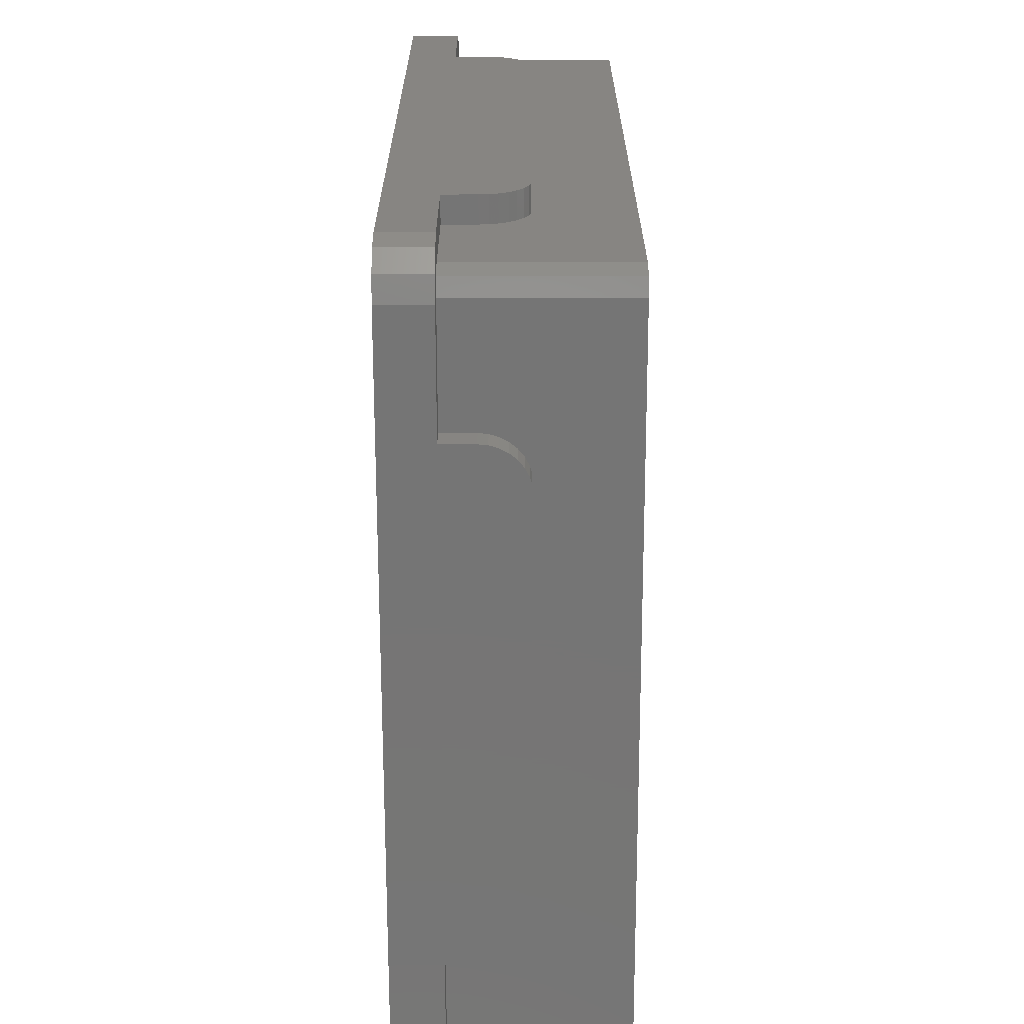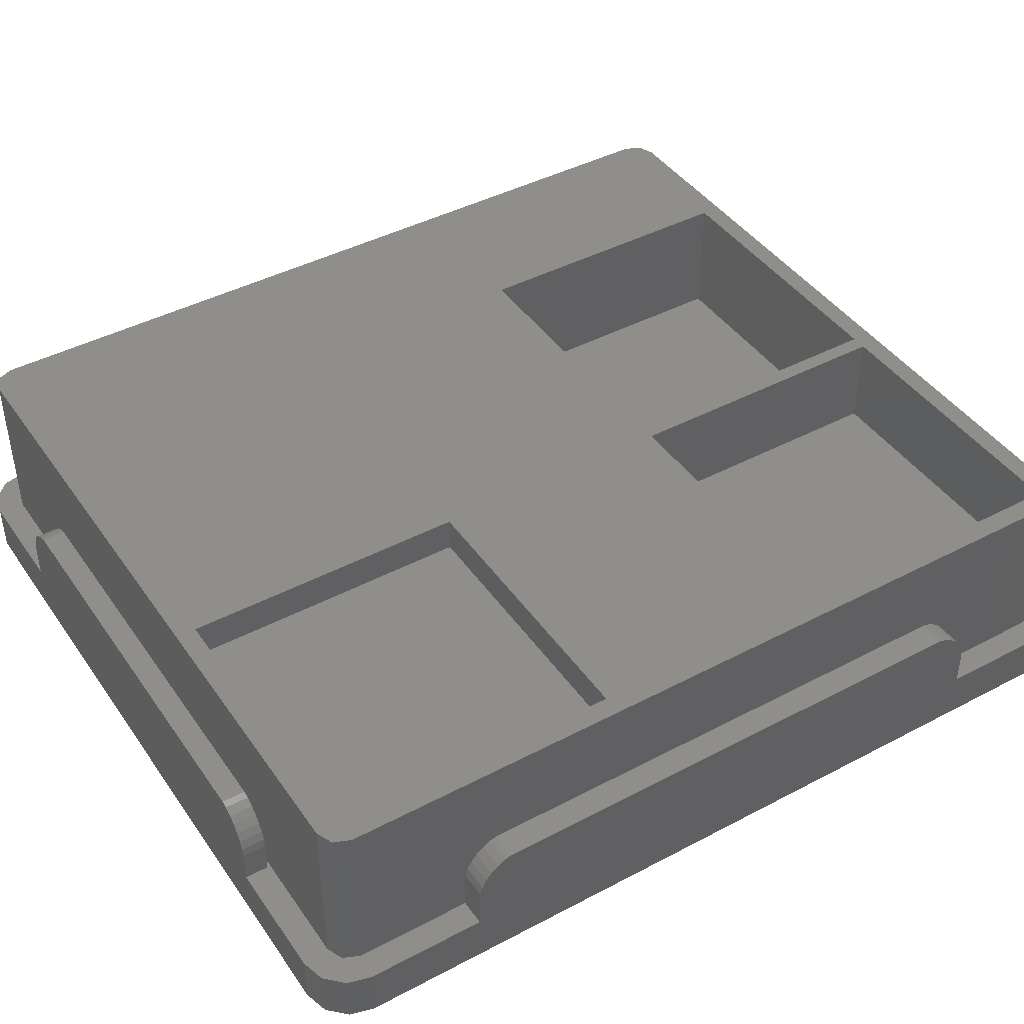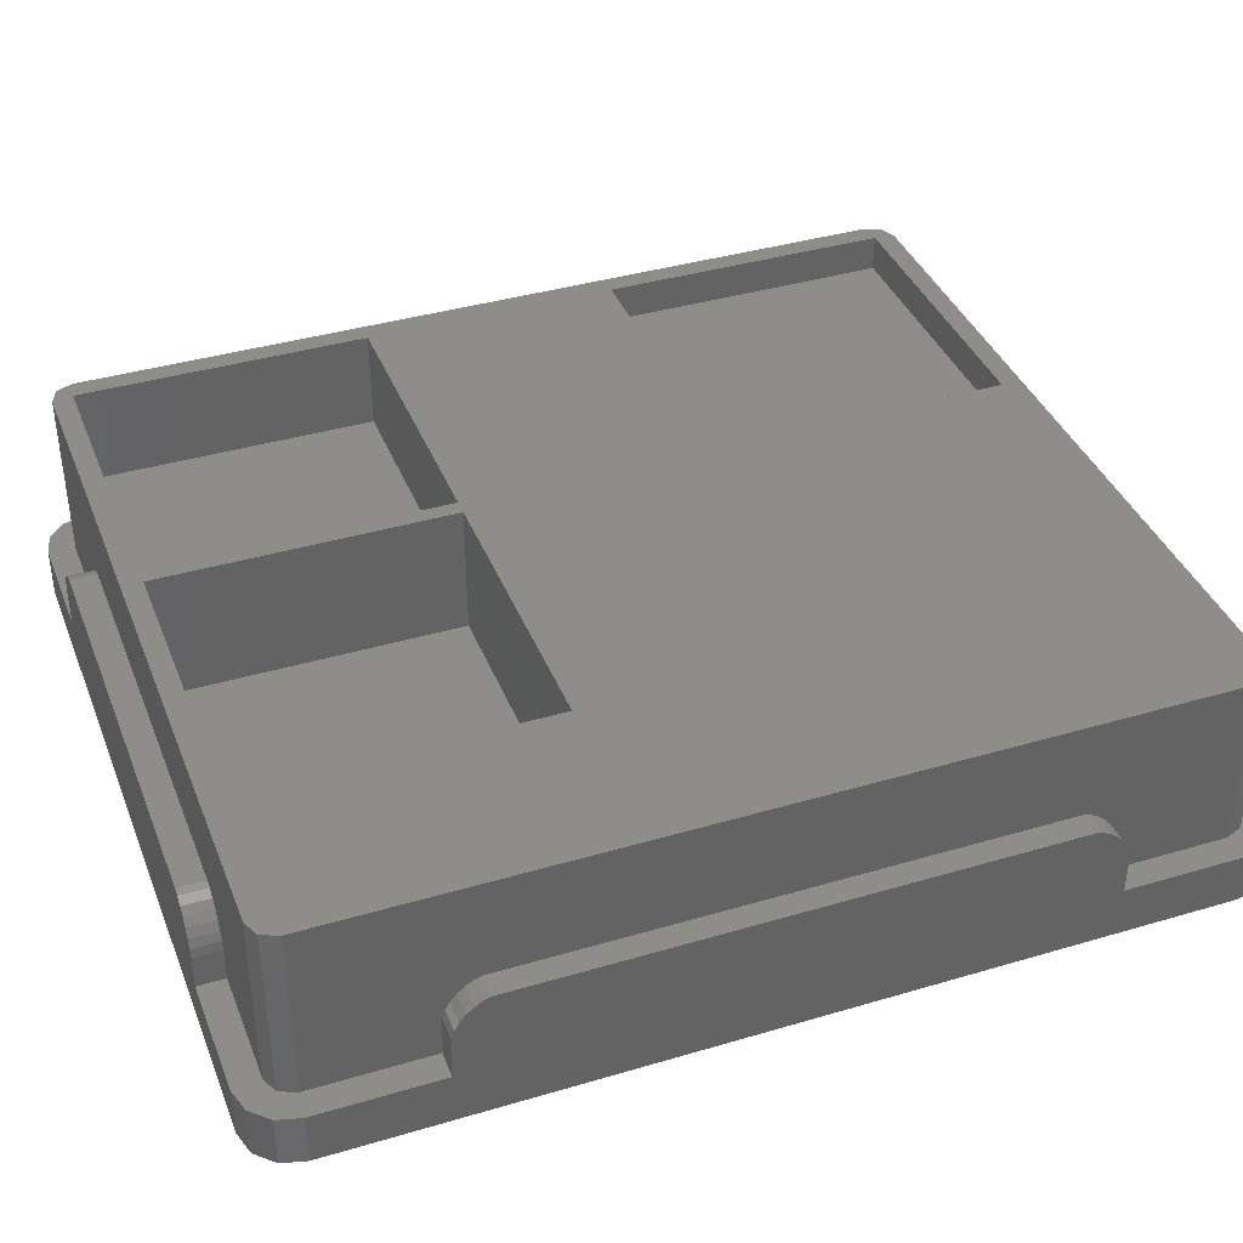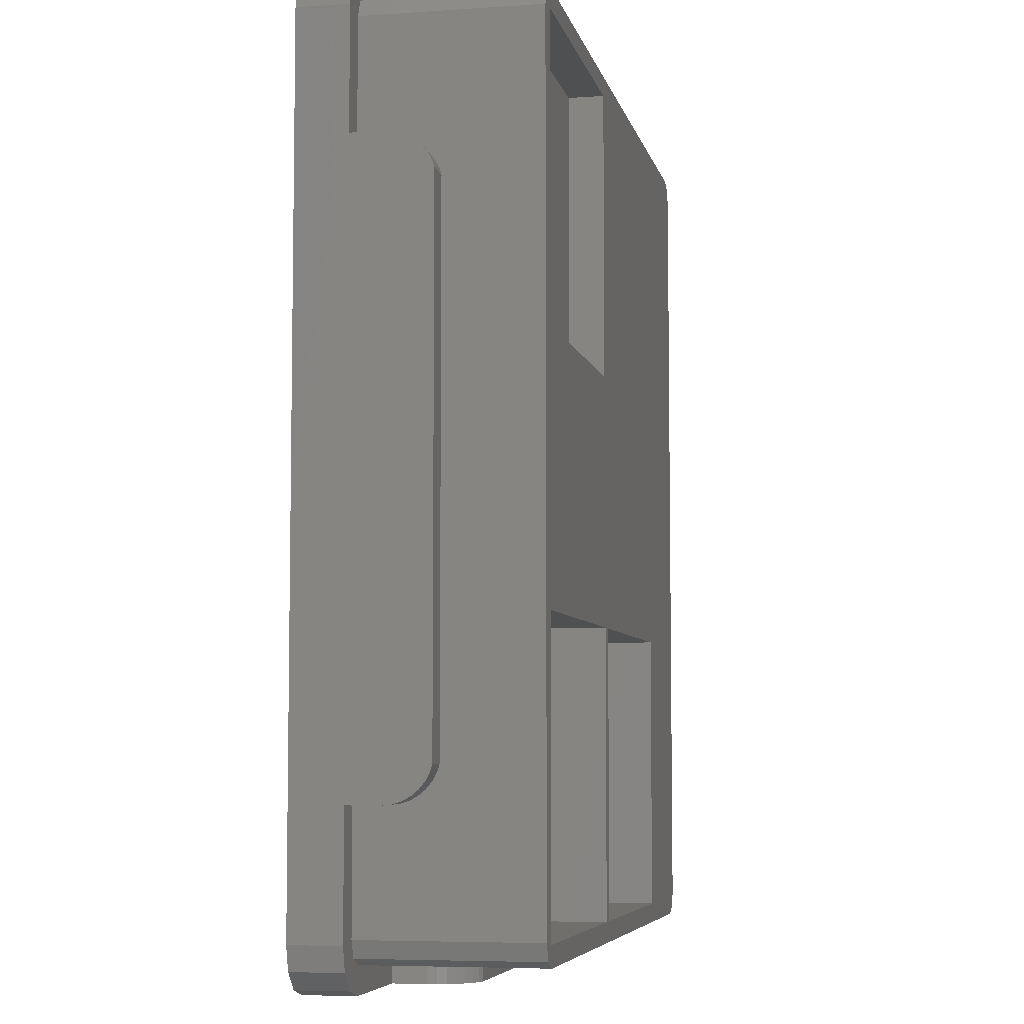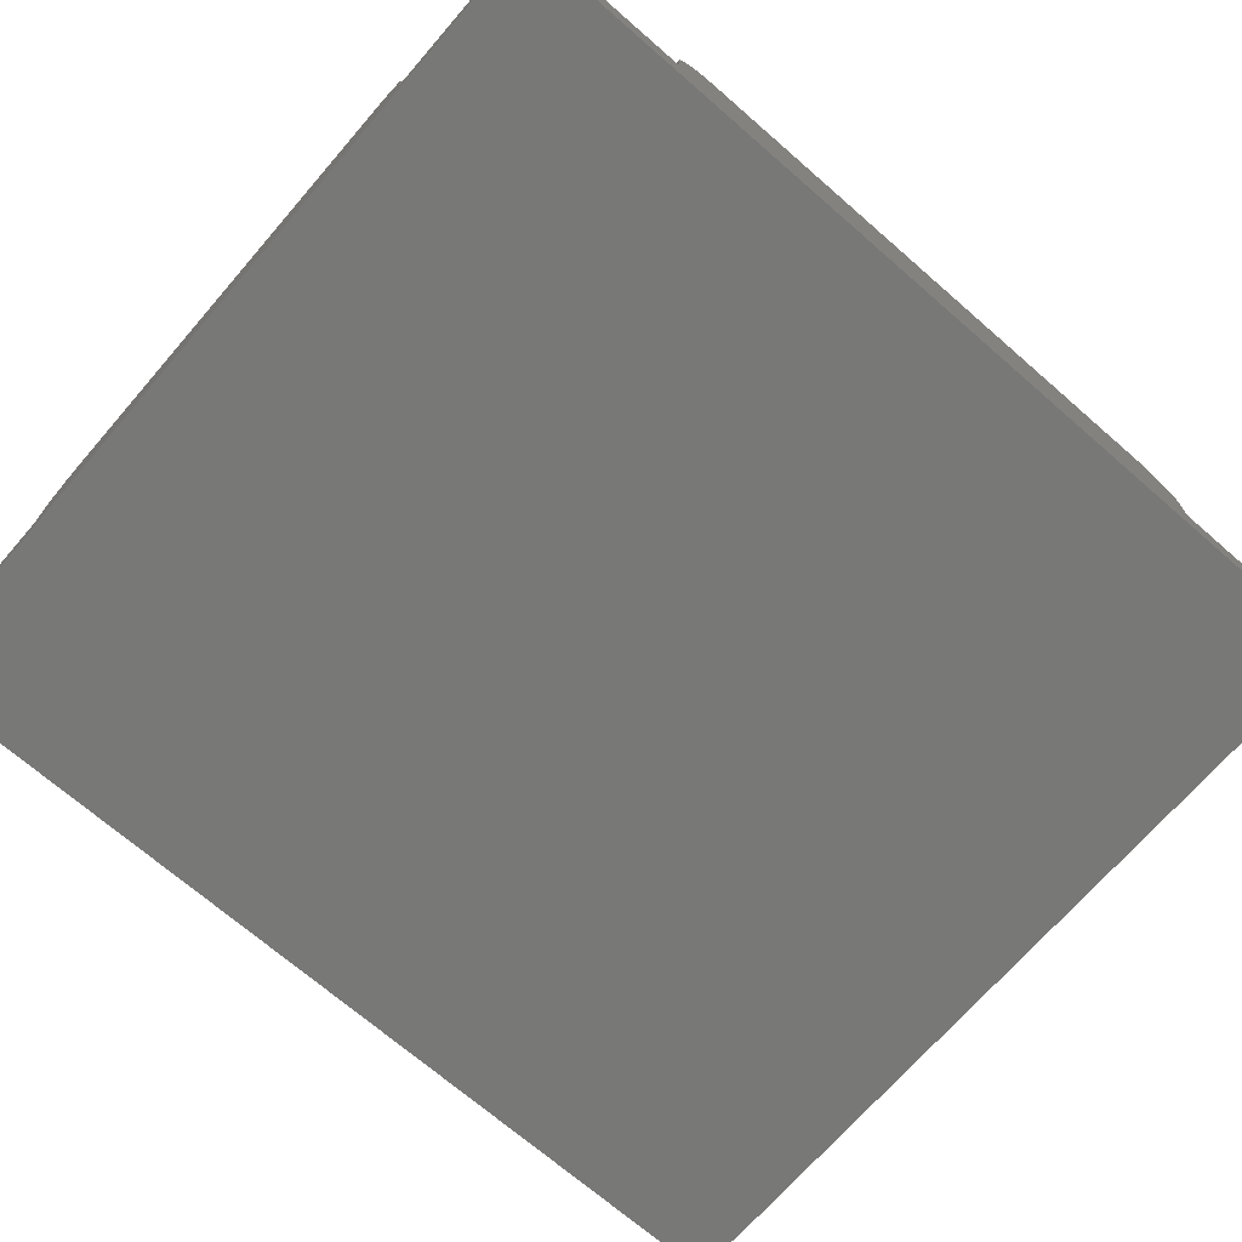
<metadata>
{"format":"stl","ext":"stl","renderer":"f3d","projection":"perspective","resolution":1024,"background":"white","views":[{"elev":-67.7,"azim":-89.9,"up":"+Y"},{"elev":42.9,"azim":-122.1,"up":"+Z"},{"elev":38.8,"azim":69.6,"up":"+Z"},{"elev":-6.0,"azim":-78.2,"up":"+Y"},{"elev":-70.5,"azim":-131.0,"up":"+Z"}]}
</metadata>
<code>
# stl→obj: 238 verts, 484 faces
v 0 46.34 8.25
v 1.7 12.93 8.25
v 1.7 46.34 8.25
v 0 12.93 8.25
v 12.93 1.7 8.25
v 40.42 0 8.25
v 40.42 1.7 8.25
v 12.93 0 8.25
v 40.42 59.17 8.25
v 40.31 57.67 8.25
v 40.42 57.67 8.25
v 39.76 57.67 8.25
v 13.59 57.67 8.25
v 12.93 59.17 8.25
v 13.04 57.67 8.25
v 12.93 57.67 8.25
v 51.75 46.34 8.25
v 53.25 12.93 8.25
v 53.25 46.34 8.25
v 51.75 12.93 8.25
v 1.7 55.97 3.25
v 2.139 57.03 14.3
v 2.139 57.03 3.25
v 1.7 55.97 14.3
v 51.55 3.2 14.3
v 51.55 55.97 3.25
v 51.55 55.97 14.3
v 51.55 3.2 3.25
v 3.2 57.47 3.25
v 3.2 57.47 14.3
v 51.11 57.03 3.25
v 50.05 57.47 14.3
v 51.11 57.03 14.3
v 50.05 57.47 3.25
v 1.7 10.65 3.25
v 1.7 3.2 3.25
v 1.7 10.65 5.35
v 1.7 48.62 5.35
v 1.7 48.62 3.25
v 1.7 48.56 5.935
v 1.7 48.39 6.498
v 1.7 48.11 7.017
v 1.7 47.74 7.471
v 1.7 47.28 7.844
v 1.7 46.76 8.122
v 1.7 10.71 5.935
v 1.7 10.88 6.498
v 1.7 3.2 14.3
v 1.7 11.16 7.017
v 1.7 11.53 7.471
v 1.7 11.98 7.844
v 1.7 12.5 8.122
v 3.2 1.7 14.3
v 50.05 1.7 14.3
v 12.5 1.7 8.122
v 11.98 1.7 7.844
v 11.53 1.7 7.471
v 11.16 1.7 7.017
v 10.88 1.7 6.498
v 3.2 1.7 3.25
v 10.71 1.7 5.935
v 10.65 1.7 5.35
v 10.65 1.7 3.25
v 40.85 1.7 8.122
v 41.37 1.7 7.844
v 41.82 1.7 7.471
v 42.19 1.7 7.017
v 42.47 1.7 6.498
v 50.05 1.7 3.25
v 42.64 1.7 5.935
v 42.7 1.7 5.35
v 42.7 1.7 3.25
v 51.11 2.139 14.3
v 51.11 2.139 3.25
v 2.139 2.139 3.25
v 2.139 2.139 14.3
v 10.65 59.17 3.25
v 10.65 57.67 3.25
v 3 59.17 3.25
v 1.5 58.76 3.25
v 0.4019 57.67 3.25
v 0 56.17 3.25
v 0 48.62 3.25
v 53.25 56.17 3.25
v 52.85 57.67 3.25
v 51.75 58.76 3.25
v 53.25 48.62 3.25
v 51.75 48.62 3.25
v 51.75 10.65 3.25
v 50.25 59.17 3.25
v 42.7 59.17 3.25
v 42.7 57.67 3.25
v 42.69 57.67 3.25
v 42.68 57.67 3.25
v 42.67 57.67 3.25
v 42.66 57.67 3.25
v 42.65 57.67 3.25
v 10.7 57.67 3.25
v 10.69 57.67 3.25
v 10.68 57.67 3.25
v 10.67 57.67 3.25
v 10.66 57.67 3.25
v 53.25 3 3.25
v 53.25 10.65 3.25
v 51.75 0.4019 3.25
v 52.85 1.5 3.25
v 50.25 0 3.25
v 42.7 0 3.25
v 0 10.65 3.25
v 0.4019 1.5 3.25
v 0 3 3.25
v 1.5 0.4019 3.25
v 10.65 0 3.25
v 3 0 3.25
v 10.88 0 6.498
v 11.16 0 7.017
v 42.7 0 5.35
v 41.82 0 7.471
v 42.19 0 7.017
v 11.98 0 7.844
v 11.53 0 7.471
v 42.47 0 6.498
v 40.85 0 8.122
v 41.37 0 7.844
v 42.64 0 5.935
v 10.65 0 5.35
v 10.71 0 5.935
v 3 0 0
v 50.25 0 0
v 12.5 0 8.122
v 42.64 57.67 5.935
v 42.7 59.17 5.35
v 42.64 59.17 5.935
v 42.7 57.67 5.35
v 42.47 57.67 6.498
v 10.65 57.67 5.35
v 10.71 59.17 5.935
v 10.65 59.17 5.35
v 10.71 57.67 5.935
v 41.37 59.17 7.844
v 41.82 57.67 7.471
v 41.82 59.17 7.471
v 41.37 57.67 7.844
v 40.85 57.67 8.122
v 40.85 59.17 8.122
v 42.19 59.17 7.017
v 42.19 57.67 7.017
v 11.16 57.67 7.017
v 11.53 59.17 7.471
v 11.16 59.17 7.017
v 11.53 57.67 7.471
v 10.88 57.67 6.498
v 11.98 57.67 7.844
v 12.5 57.67 8.122
v 11.98 59.17 7.844
v 42.47 59.17 6.498
v 10.88 59.17 6.498
v 12.5 59.17 8.122
v 0 12.5 8.122
v 0 10.71 5.935
v 0 10.88 6.498
v 0 47.28 7.844
v 0 46.76 8.122
v 0 11.16 7.017
v 0 56.17 0
v 0 48.62 5.35
v 0 48.56 5.935
v 0 48.39 6.498
v 0 48.11 7.017
v 0 47.74 7.471
v 0 10.65 5.35
v 0 11.98 7.844
v 0 11.53 7.471
v 0 3 0
v 53.25 12.5 8.122
v 51.75 12.5 8.122
v 51.75 10.71 5.935
v 53.25 10.88 6.498
v 51.75 10.88 6.498
v 53.25 10.71 5.935
v 51.75 47.28 7.844
v 53.25 46.76 8.122
v 53.25 47.28 7.844
v 51.75 46.76 8.122
v 53.25 11.16 7.017
v 51.75 11.16 7.017
v 51.75 47.74 7.471
v 53.25 47.74 7.471
v 53.25 10.65 5.35
v 51.75 10.65 5.35
v 53.25 48.11 7.017
v 51.75 48.11 7.017
v 53.25 11.53 7.471
v 51.75 11.53 7.471
v 51.75 11.98 7.844
v 53.25 11.98 7.844
v 53.25 48.39 6.498
v 51.75 48.39 6.498
v 51.75 48.62 5.35
v 53.25 48.62 5.35
v 51.75 48.56 5.935
v 53.25 48.56 5.935
v 21.5 3 8
v 21.5 21.5 14.3
v 21.5 21.5 8
v 21.5 3 14.3
v 3 21.5 8
v 3 3 8
v 3 3 14.3
v 3 21.5 14.3
v 41 3 6
v 41 21.5 14.3
v 41 21.5 6
v 41 3 14.3
v 22.5 21.5 6
v 22.5 3 6
v 22.5 3 14.3
v 22.5 21.5 14.3
v 21.5 37.67 12
v 21.5 56.17 14.3
v 21.5 56.17 12
v 21.5 37.67 14.3
v 3 56.17 12
v 3 37.67 12
v 3 37.67 14.3
v 3 56.17 14.3
v 0.4019 57.67 0
v 51.75 58.76 0
v 52.85 57.67 0
v 3 59.17 0
v 1.5 58.76 0
v 53.25 3 0
v 52.85 1.5 0
v 50.25 59.17 0
v 0.4019 1.5 0
v 53.25 56.17 0
v 1.5 0.4019 0
v 51.75 0.4019 0
f 1 2 3
f 2 1 4
f 5 6 7
f 6 5 8
f 9 10 11
f 9 12 10
f 9 13 12
f 14 13 9
f 13 14 15
f 15 14 16
f 17 18 19
f 18 17 20
f 21 22 23
f 22 21 24
f 25 26 27
f 26 25 28
f 29 22 30
f 22 29 23
f 31 32 33
f 32 31 34
f 35 36 37
f 38 21 39
f 40 21 38
f 41 21 40
f 21 41 24
f 42 24 41
f 43 24 42
f 44 24 43
f 45 24 44
f 3 24 45
f 2 24 3
f 36 46 37
f 36 47 46
f 48 47 36
f 47 48 49
f 49 48 50
f 50 48 51
f 2 48 24
f 52 48 2
f 51 48 52
f 27 31 33
f 31 27 26
f 53 5 54
f 53 55 5
f 53 56 55
f 53 57 56
f 53 58 57
f 53 59 58
f 60 59 53
f 59 60 61
f 61 60 62
f 62 60 63
f 7 54 5
f 64 54 7
f 65 54 64
f 66 54 65
f 67 54 66
f 68 54 67
f 69 68 70
f 69 70 71
f 69 71 72
f 68 69 54
f 69 73 54
f 73 69 74
f 73 28 25
f 28 73 74
f 75 53 76
f 53 75 60
f 75 48 36
f 48 75 76
f 34 30 32
f 30 34 29
f 77 29 78
f 79 29 77
f 80 29 79
f 29 80 23
f 81 23 80
f 23 81 21
f 21 81 82
f 83 21 82
f 21 83 39
f 26 84 85
f 31 85 86
f 84 26 87
f 87 26 88
f 88 26 89
f 28 89 26
f 85 31 26
f 34 86 90
f 86 34 31
f 91 34 90
f 92 34 91
f 92 34 92
f 93 34 92
f 93 34 93
f 94 34 93
f 95 34 94
f 95 34 95
f 96 34 95
f 97 34 96
f 98 34 97
f 29 98 99
f 29 99 100
f 29 100 100
f 29 100 101
f 29 101 102
f 29 102 102
f 29 102 78
f 29 78 78
f 98 29 34
f 89 103 104
f 105 103 89
f 103 105 106
f 89 28 105
f 74 105 28
f 69 105 74
f 105 69 107
f 108 69 72
f 69 108 107
f 109 36 35
f 110 36 111
f 36 109 111
f 36 110 112
f 60 113 63
f 60 114 113
f 112 60 75
f 112 75 36
f 60 112 114
f 115 58 59
f 58 115 116
f 117 72 71
f 72 117 108
f 118 67 66
f 67 118 119
f 57 120 56
f 120 57 121
f 119 68 67
f 68 119 122
f 7 123 64
f 123 7 6
f 116 57 58
f 57 116 121
f 65 118 66
f 118 65 124
f 125 71 70
f 71 125 117
f 126 61 62
f 61 126 127
f 122 70 68
f 70 122 125
f 128 113 114
f 113 128 108
f 129 108 128
f 108 129 107
f 120 8 130
f 8 113 6
f 8 120 126
f 108 6 113
f 126 120 121
f 117 6 108
f 126 121 116
f 124 6 117
f 126 116 115
f 6 124 123
f 126 115 127
f 124 117 118
f 8 126 113
f 118 117 119
f 119 117 122
f 122 117 125
f 127 59 61
f 59 127 115
f 64 124 65
f 124 64 123
f 113 62 63
f 62 113 126
f 56 130 55
f 130 56 120
f 55 8 5
f 8 55 130
f 131 132 133
f 132 131 134
f 92 134 131
f 134 92 92
f 93 131 135
f 131 93 92
f 136 137 138
f 137 136 139
f 140 141 142
f 141 140 143
f 98 12 13
f 12 98 97
f 97 10 12
f 10 97 96
f 95 141 143
f 141 95 94
f 9 144 145
f 144 9 11
f 141 146 142
f 146 141 147
f 10 144 11
f 96 144 10
f 144 96 95
f 148 149 150
f 149 148 151
f 101 148 102
f 148 101 151
f 102 152 102
f 152 102 148
f 100 153 100
f 153 100 154
f 78 136 78
f 136 78 139
f 149 153 155
f 153 149 151
f 145 143 140
f 143 145 144
f 147 156 146
f 156 147 135
f 93 135 147
f 135 93 93
f 98 15 99
f 15 98 13
f 152 150 157
f 150 152 148
f 154 15 16
f 99 154 100
f 154 99 15
f 155 154 158
f 154 155 153
f 102 139 78
f 139 102 152
f 94 147 141
f 147 94 93
f 134 91 132
f 91 134 92
f 135 133 156
f 133 135 131
f 100 151 101
f 151 100 153
f 139 157 137
f 157 139 152
f 95 143 144
f 143 95 95
f 158 16 14
f 16 158 154
f 78 138 77
f 138 78 136
f 4 52 2
f 52 4 159
f 160 47 161
f 47 160 46
f 162 45 44
f 45 162 163
f 161 49 164
f 49 161 47
f 165 83 82
f 1 166 83
f 166 1 167
f 167 1 168
f 168 1 169
f 169 1 170
f 170 1 162
f 162 1 163
f 83 4 1
f 109 83 165
f 83 109 4
f 171 4 109
f 172 4 171
f 4 172 159
f 172 171 173
f 173 171 164
f 164 171 161
f 174 109 165
f 109 174 111
f 161 171 160
f 109 37 171
f 37 109 35
f 171 46 160
f 46 171 37
f 42 170 43
f 170 42 169
f 164 50 173
f 50 164 49
f 172 50 51
f 50 172 173
f 163 3 45
f 3 163 1
f 41 169 42
f 169 41 168
f 39 166 38
f 166 39 83
f 38 167 40
f 167 38 166
f 159 51 52
f 51 159 172
f 40 168 41
f 168 40 167
f 170 44 43
f 44 170 162
f 20 175 18
f 175 20 176
f 177 178 179
f 178 177 180
f 181 182 183
f 182 181 184
f 179 185 186
f 185 179 178
f 187 183 188
f 183 187 181
f 89 189 190
f 189 89 104
f 190 180 177
f 180 190 189
f 191 187 188
f 187 191 192
f 186 193 194
f 193 186 185
f 195 193 196
f 193 195 194
f 184 19 182
f 19 184 17
f 197 192 191
f 192 197 198
f 87 199 200
f 199 87 88
f 200 201 202
f 201 200 199
f 17 199 88
f 199 17 201
f 201 17 198
f 198 17 192
f 192 17 187
f 187 17 181
f 181 17 184
f 88 20 17
f 89 20 88
f 190 20 89
f 195 20 190
f 20 195 176
f 195 190 194
f 194 190 186
f 186 190 179
f 179 190 177
f 176 196 175
f 196 176 195
f 202 198 197
f 198 202 201
f 203 204 205
f 204 203 206
f 207 203 205
f 203 207 208
f 209 207 210
f 207 209 208
f 207 204 210
f 204 207 205
f 203 209 206
f 209 203 208
f 211 212 213
f 212 211 214
f 215 211 213
f 211 215 216
f 217 215 218
f 215 217 216
f 215 212 218
f 212 215 213
f 211 217 214
f 217 211 216
f 219 220 221
f 220 219 222
f 223 219 221
f 219 223 224
f 225 223 226
f 223 225 224
f 223 220 226
f 220 223 221
f 219 225 222
f 225 219 224
f 165 81 227
f 81 165 82
f 85 228 86
f 228 85 229
f 230 80 79
f 80 230 231
f 106 232 103
f 232 106 233
f 234 91 90
f 91 234 77
f 230 77 234
f 77 230 79
f 140 9 145
f 9 91 14
f 9 140 132
f 77 14 91
f 132 140 142
f 138 14 77
f 132 142 146
f 155 14 138
f 132 146 156
f 14 155 158
f 132 156 133
f 155 138 149
f 9 132 91
f 149 138 150
f 150 138 157
f 157 138 137
f 235 111 174
f 111 235 110
f 84 229 85
f 229 84 236
f 19 200 202
f 87 236 84
f 19 202 197
f 19 197 191
f 19 191 188
f 19 188 183
f 19 183 182
f 200 19 87
f 18 87 19
f 104 87 18
f 196 18 175
f 18 196 189
f 189 196 193
f 189 193 185
f 189 185 178
f 189 178 180
f 18 189 104
f 87 104 236
f 232 104 103
f 104 232 236
f 237 114 112
f 114 237 128
f 228 90 86
f 90 228 234
f 237 110 235
f 110 237 112
f 227 80 231
f 80 227 81
f 105 233 106
f 233 105 238
f 129 105 107
f 105 129 238
f 225 204 222
f 204 225 210
f 32 27 33
f 27 212 25
f 222 27 32
f 214 25 212
f 54 25 214
f 27 222 212
f 212 222 218
f 222 32 220
f 30 220 32
f 30 226 220
f 24 225 226
f 225 24 210
f 24 226 22
f 22 226 30
f 25 54 73
f 217 54 214
f 204 218 222
f 218 204 217
f 206 217 204
f 53 217 206
f 217 53 54
f 209 53 206
f 209 76 53
f 48 210 24
f 210 48 209
f 209 48 76
f 129 232 233
f 174 232 129
f 129 233 238
f 232 174 236
f 236 234 229
f 229 234 228
f 174 129 128
f 165 236 174
f 174 128 237
f 236 165 234
f 174 237 235
f 234 165 230
f 230 165 231
f 231 165 227

</code>
